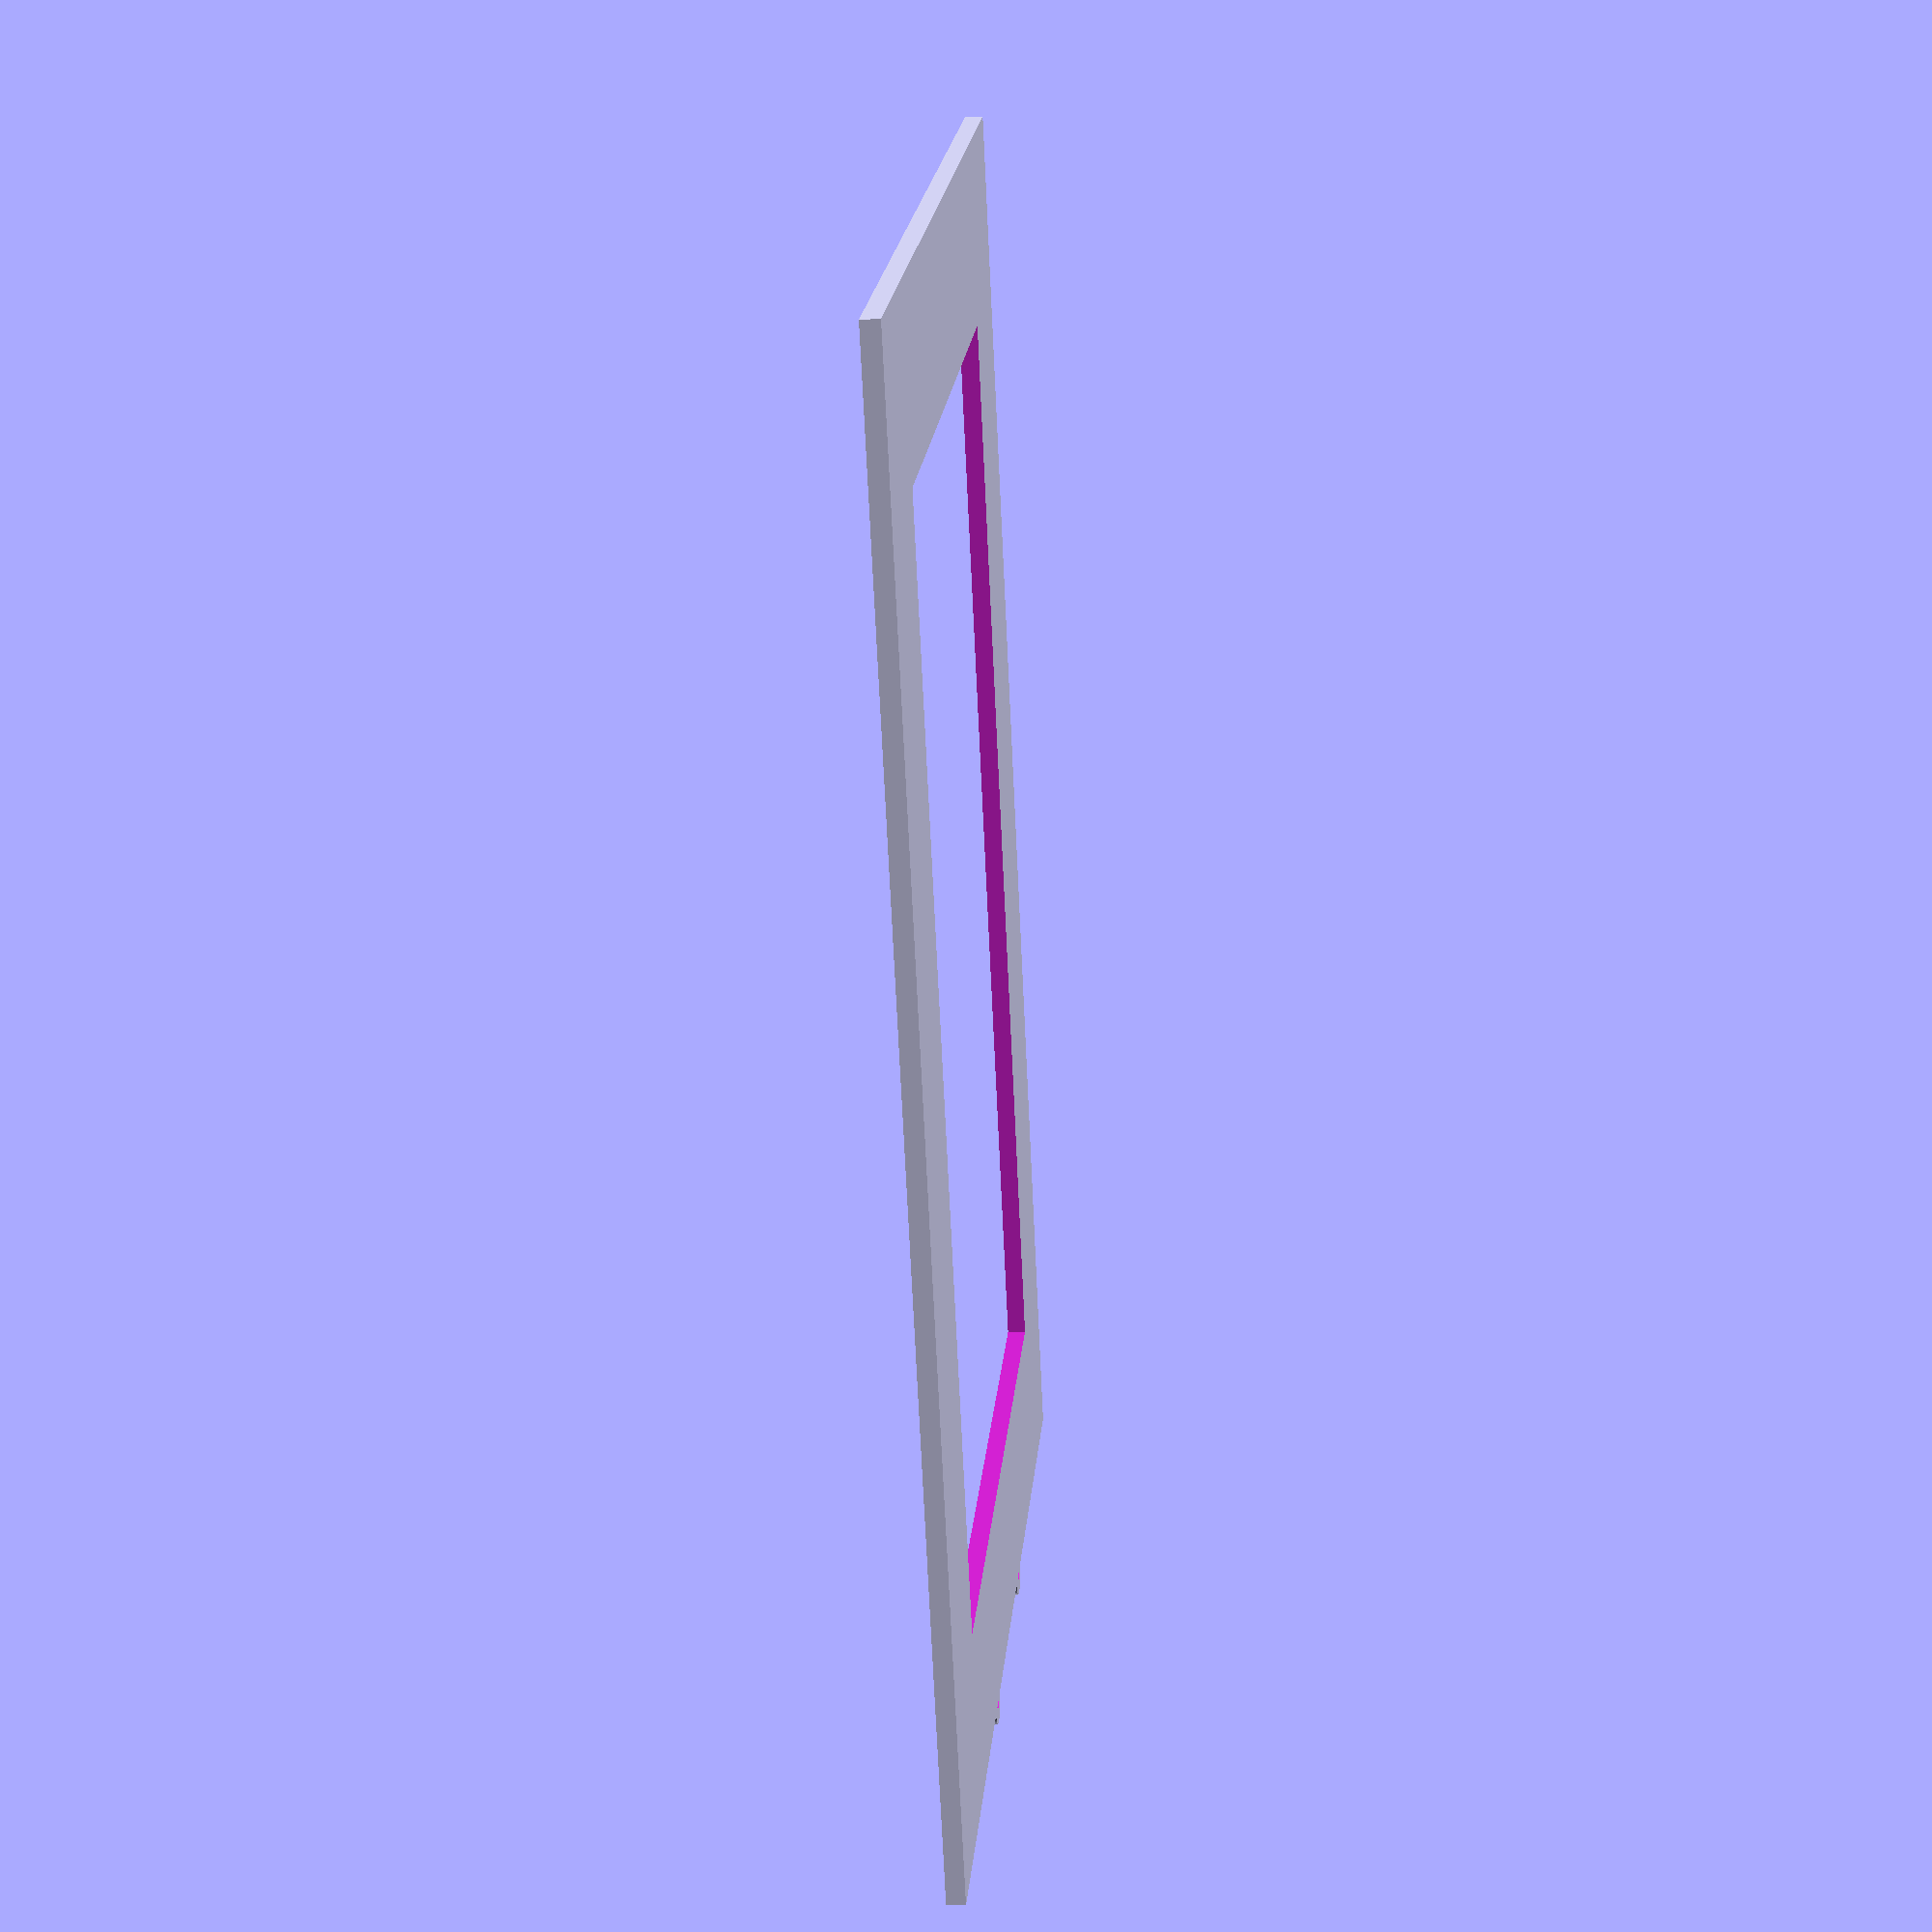
<openscad>
// Set $fn to 32 for preview, 128 for final render.
$fn = $preview ? 32 : 128;

render_delta = 1;


module hanging_frame(
    frame_width = 150,
    frame_height = 200,
    frame_thickness = 2.5,
    hanger_distance_from_center = 20,
    center_width = 100,
    center_height = 150,
    hole_radius = 2,
    hole_distance_from_center = 40
) {
    // Calculate half dimensions for easier positioning
    hfw = frame_width / 2;
    hfh = frame_height / 2;
    hcw = center_width / 2;
    hch = center_height / 2;
    
    difference() {
        // Main frame
        cube([frame_width, frame_height, frame_thickness], center=true);
        
        // Center cutout
        translate([0, 0, -render_delta/10])
            cube([center_width, center_height, frame_thickness + render_delta], center=true);
        
        // Hanging holes
        for(y = [-1, 1]) {
            translate([0, y * hole_distance_from_center, 0])
                cylinder(h=frame_thickness + render_delta, r=hole_radius, center=true);
        }
    }
    
    // Hanger protrusions - flat hollow cylinders on top edge
    for(x = [-1, 1]) {
        translate([x * hanger_distance_from_center, hfh - frame_thickness/2, 0]) {
            difference() {
                // Outer cylinder
                cylinder(h=frame_thickness, r=hole_radius * 2, center=true);
                // Inner hole
                cylinder(h=frame_thickness + render_delta, r=hole_radius, center=true);
            }
        }
    }
}

// Example usage (uncomment to see the frame)
hanging_frame();

</openscad>
<views>
elev=12.6 azim=211.0 roll=95.3 proj=p view=solid
</views>
